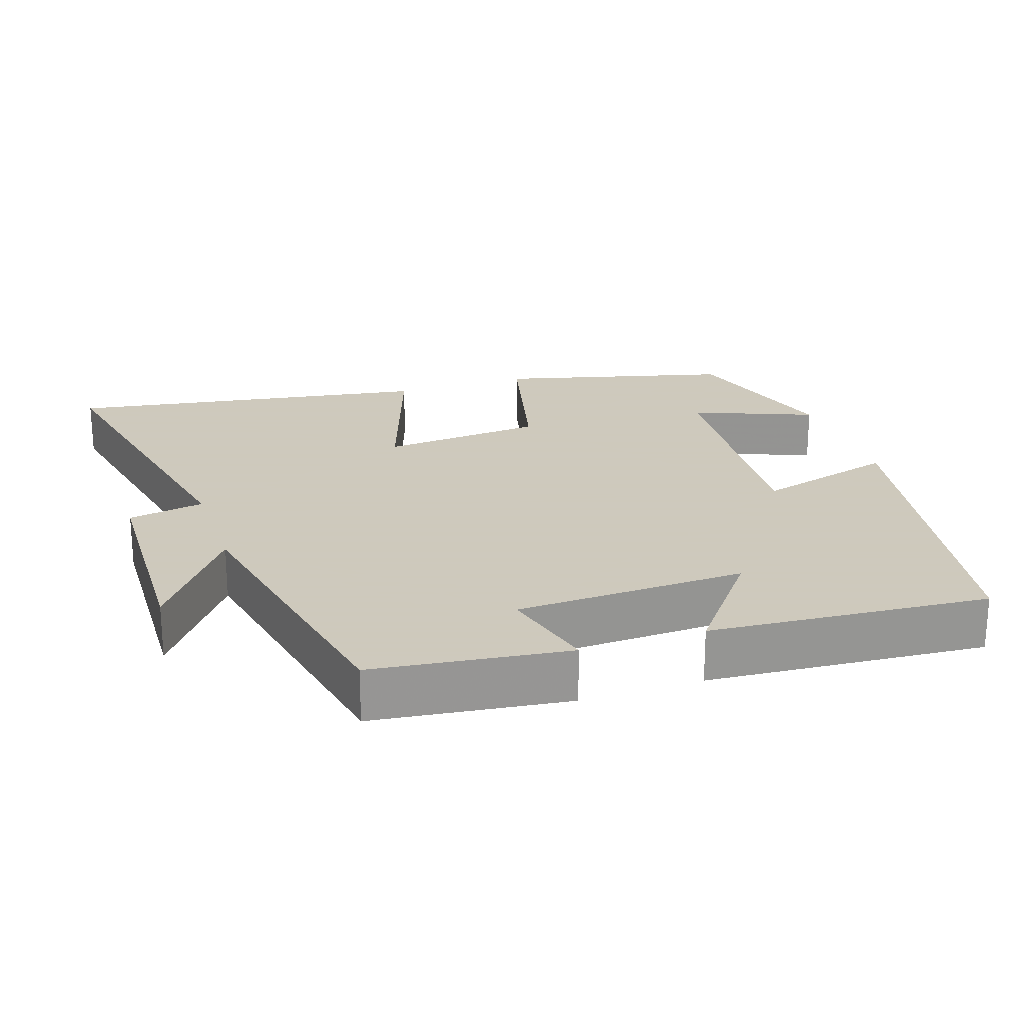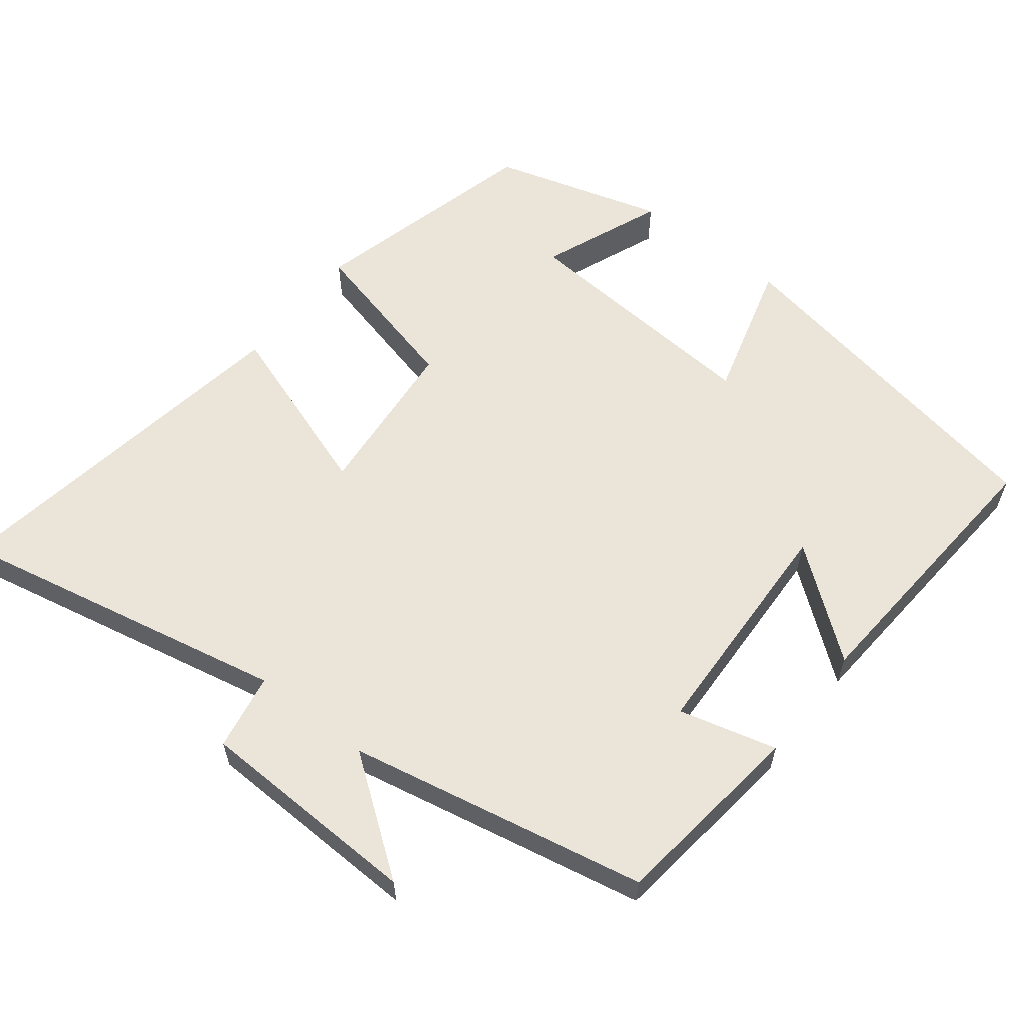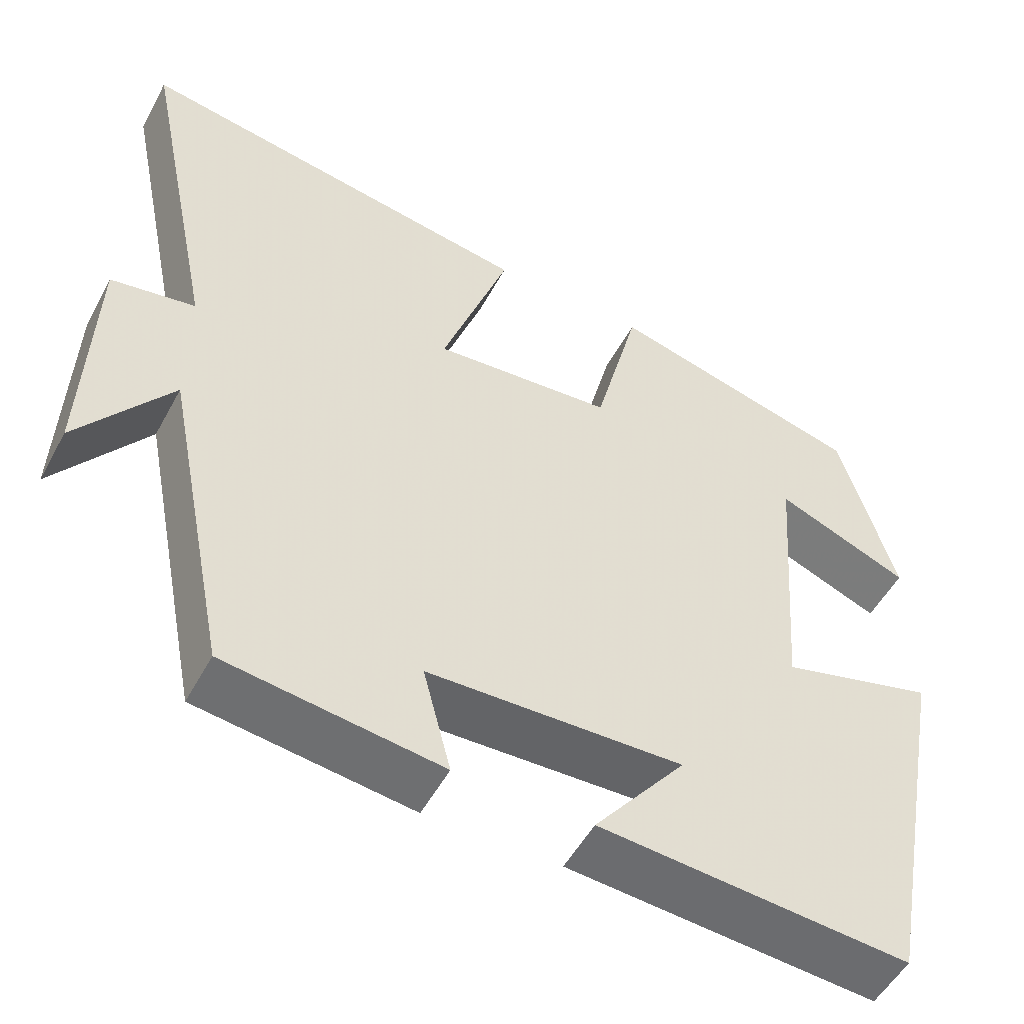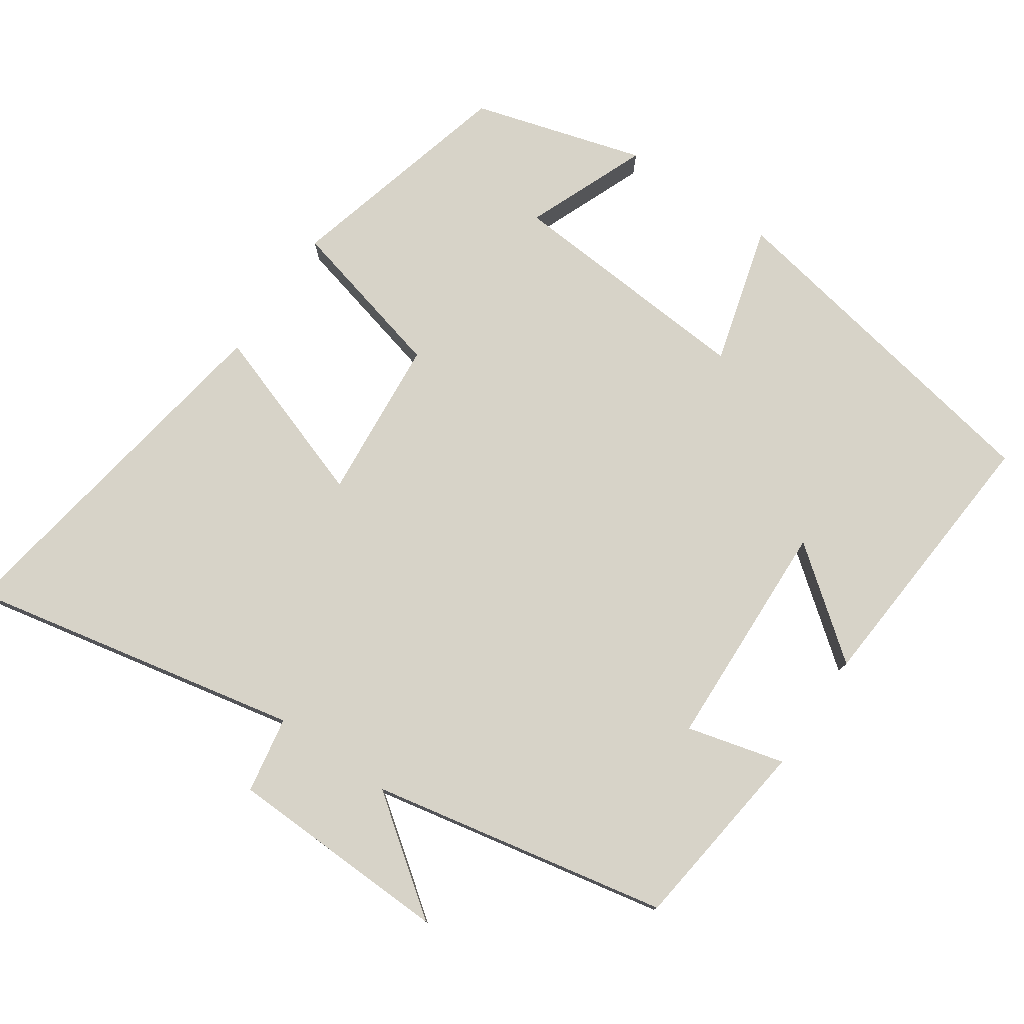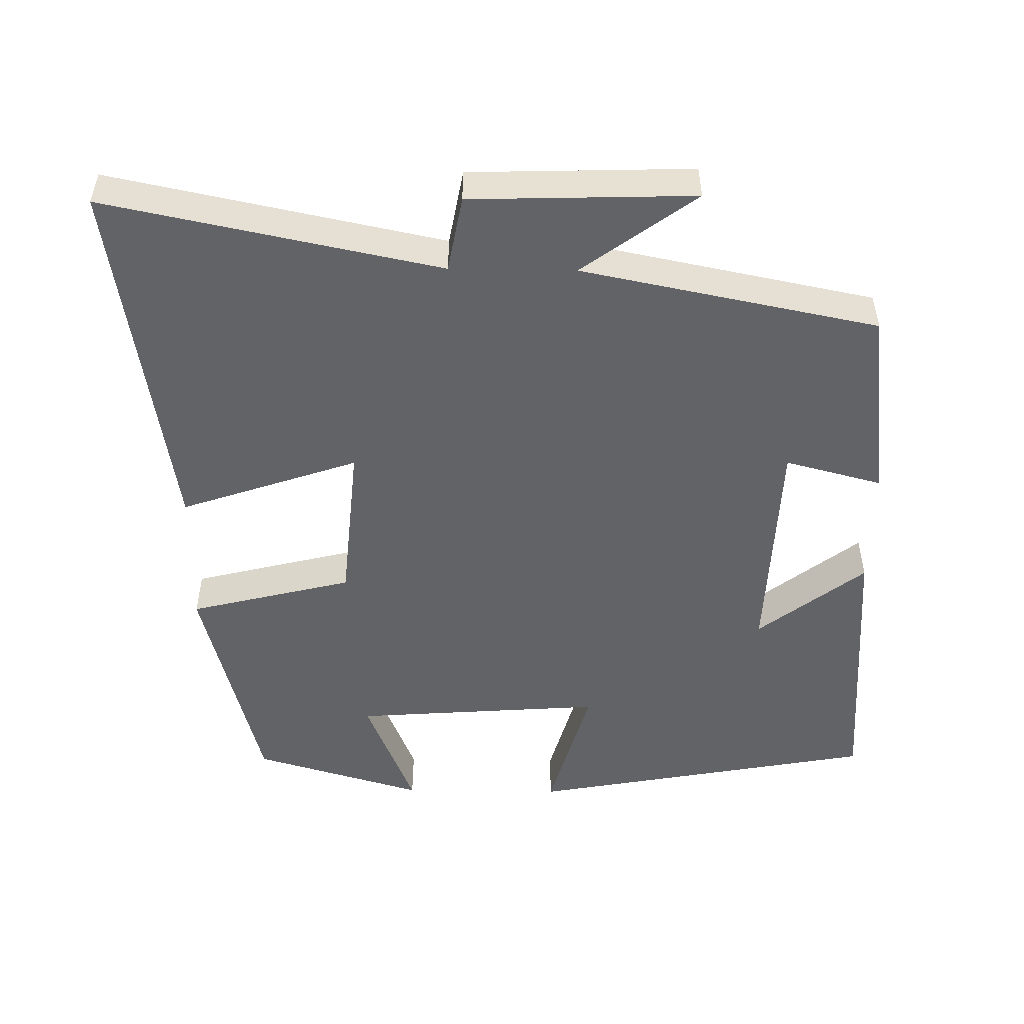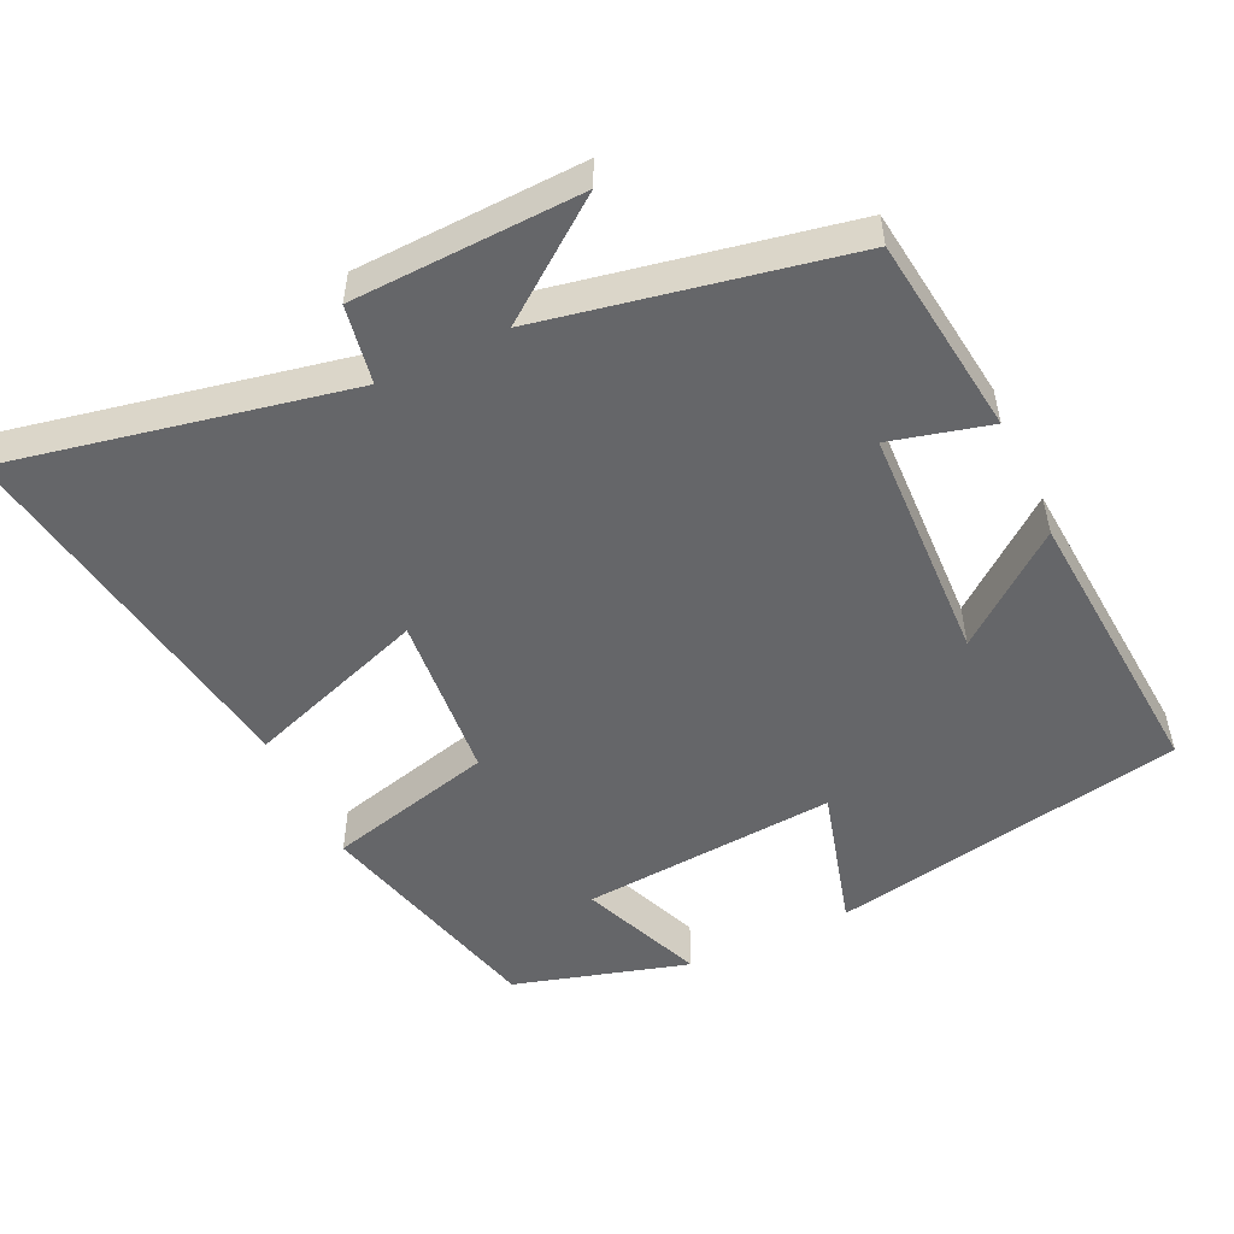
<metadata>
{"format":"obj","ext":"obj","renderer":"f3d","projection":"perspective","resolution":1024,"background":"white","views":[{"elev":22.6,"azim":161.4,"up":"+Y"},{"elev":59.5,"azim":127.9,"up":"+Y"},{"elev":-52.1,"azim":152.2,"up":"+Z"},{"elev":77.0,"azim":124.4,"up":"+Y"},{"elev":-51.0,"azim":89.1,"up":"+Y"},{"elev":-51.9,"azim":115.4,"up":"+Y"}]}
</metadata>
<code>
v 0.595 0.07 0.581
v 0.5 0.07 0.118
v 0.606 0.07 0.099
v 0.616 0.07 -0.211
v 0.5 0.07 -0.054
v 0.418 0.07 -0.466
v 0.148 0.07 -0.5
v 0.183 0.07 -0.365
v -0.137 0.07 -0.353
v -0.022 0.07 -0.5
v -0.41 0.07 -0.529
v -0.5 0.07 -0.046
v -0.306 0.07 -0.1
v -0.332 0.07 0.248
v -0.5 0.07 0.18
v -0.431 0.07 0.417
v -0.11 0.07 0.5
v -0.053 0.07 0.273
v 0.173 0.07 0.253
v 0.088 0.07 0.5
v 0.595 0 0.581
v 0.5 0 0.118
v 0.606 0 0.099
v 0.616 0 -0.211
v 0.5 0 -0.054
v 0.418 0 -0.466
v 0.148 0 -0.5
v 0.183 0 -0.365
v -0.137 0 -0.353
v -0.022 0 -0.5
v -0.41 0 -0.529
v -0.5 0 -0.046
v -0.306 0 -0.1
v -0.332 0 0.248
v -0.5 0 0.18
v -0.431 0 0.417
v -0.11 0 0.5
v -0.053 0 0.273
v 0.173 0 0.253
v 0.088 0 0.5
f 19 20 1 2
f 18 19 2
f 16 17 18
f 14 15 16
f 14 16 18
f 13 14 18 2
f 9 10 11 12
f 8 9 12 13
f 5 6 7 8
f 13 2 3
f 8 13 3
f 5 8 3
f 3 4 5
f 22 21 40 39
f 22 39 38
f 38 37 36
f 36 35 34
f 38 36 34
f 22 38 34 33
f 32 31 30 29
f 33 32 29 28
f 28 27 26 25
f 23 22 33
f 23 33 28
f 23 28 25
f 25 24 23
f 1 21 22 2
f 2 22 23 3
f 3 23 24 4
f 4 24 25 5
f 5 25 26 6
f 6 26 27 7
f 7 27 28 8
f 8 28 29 9
f 9 29 30 10
f 10 30 31 11
f 11 31 32 12
f 12 32 33 13
f 13 33 34 14
f 14 34 35 15
f 15 35 36 16
f 16 36 37 17
f 17 37 38 18
f 18 38 39 19
f 19 39 40 20
f 20 40 21 1

</code>
